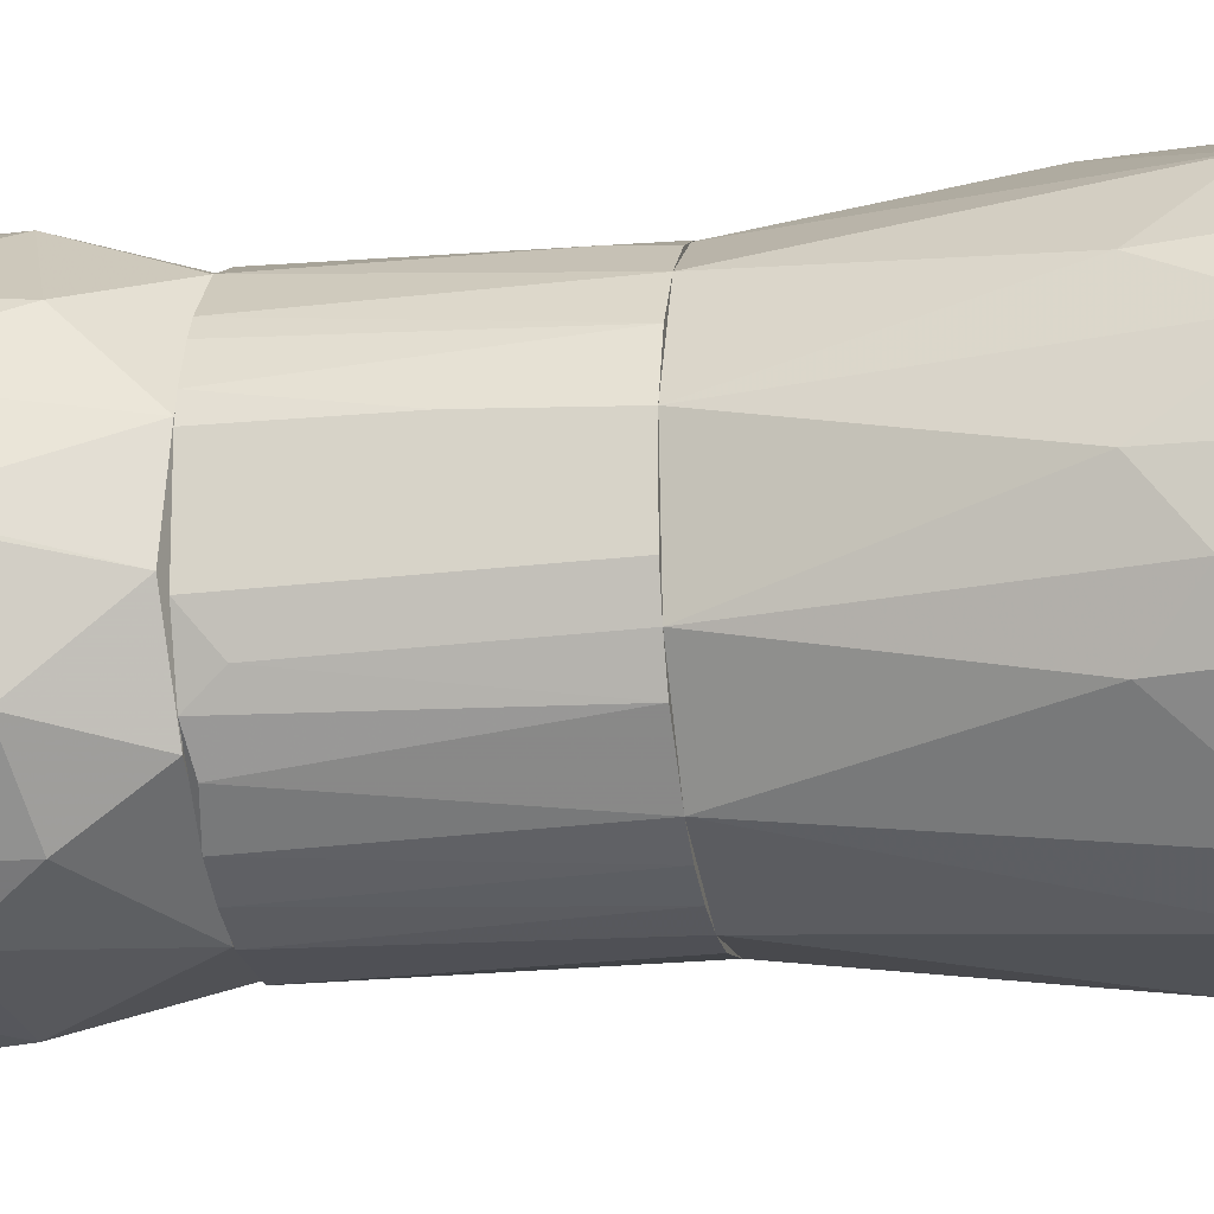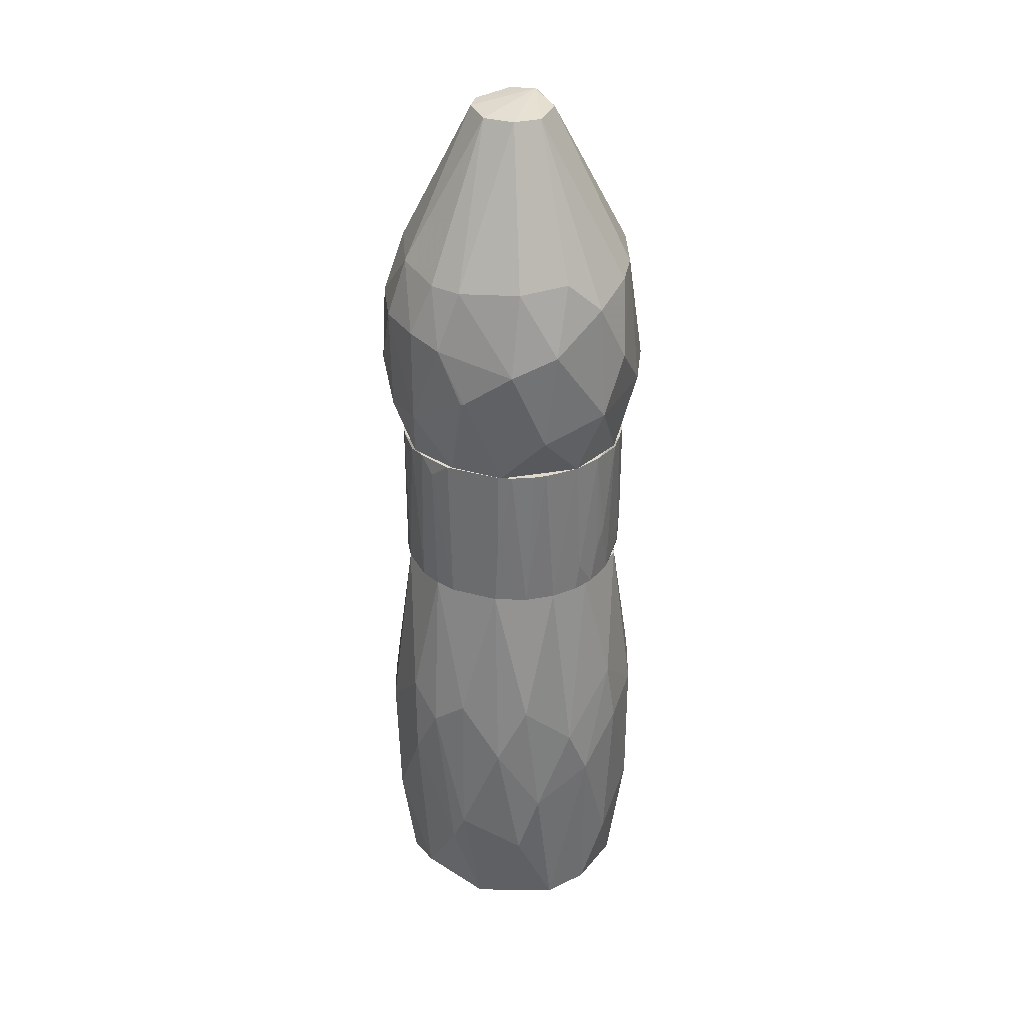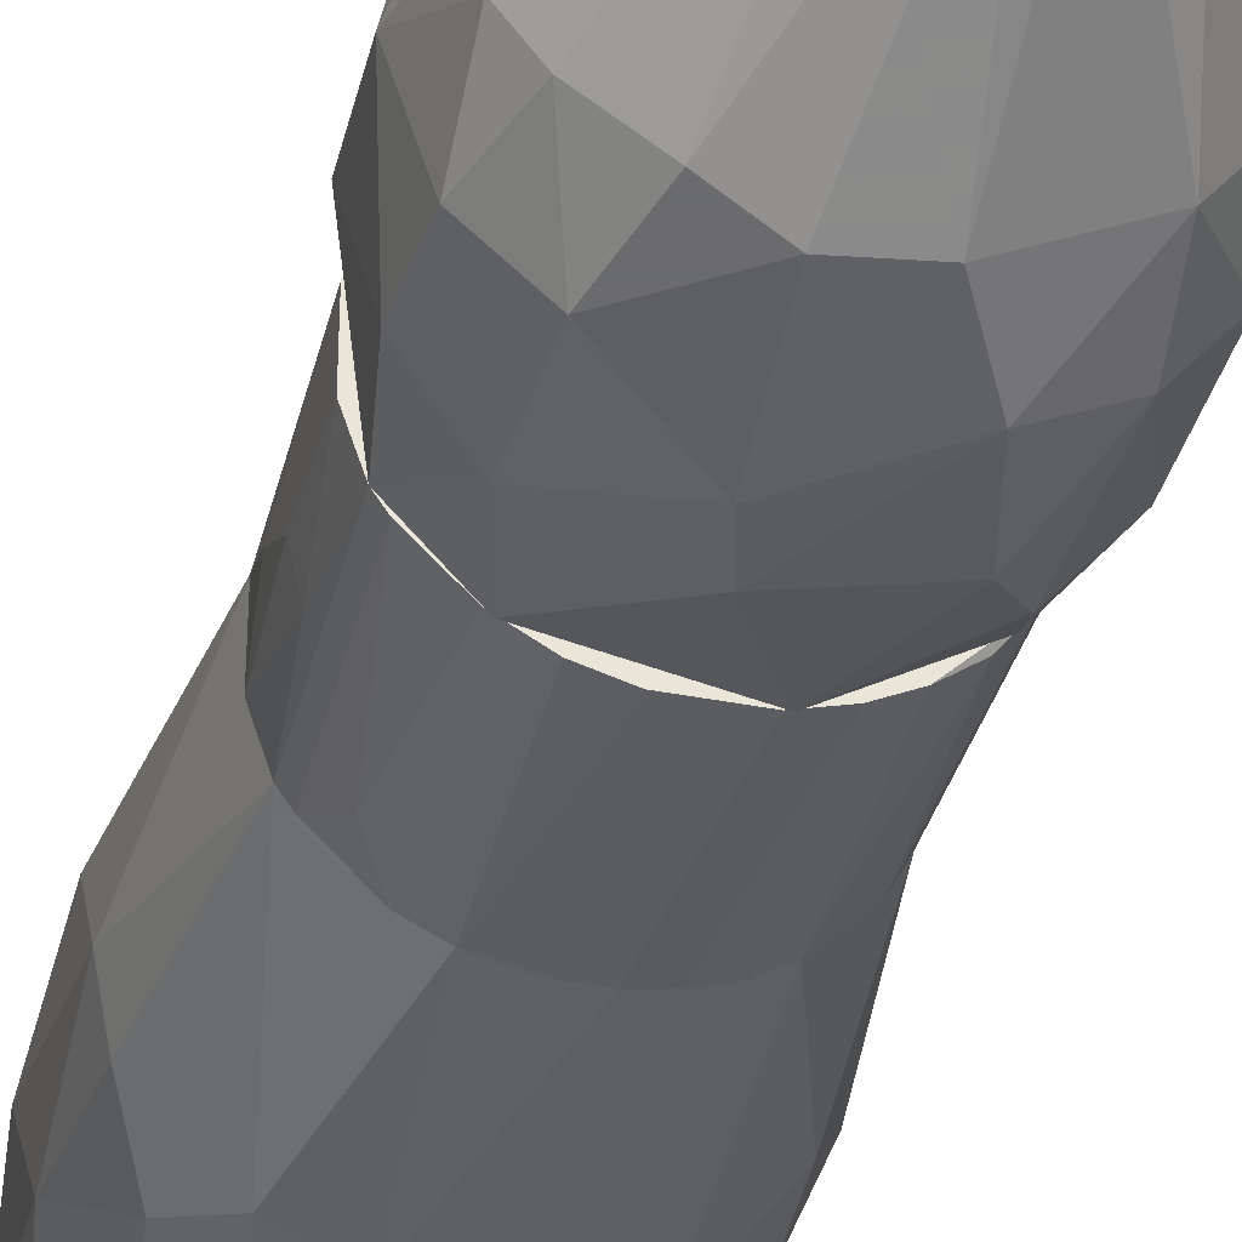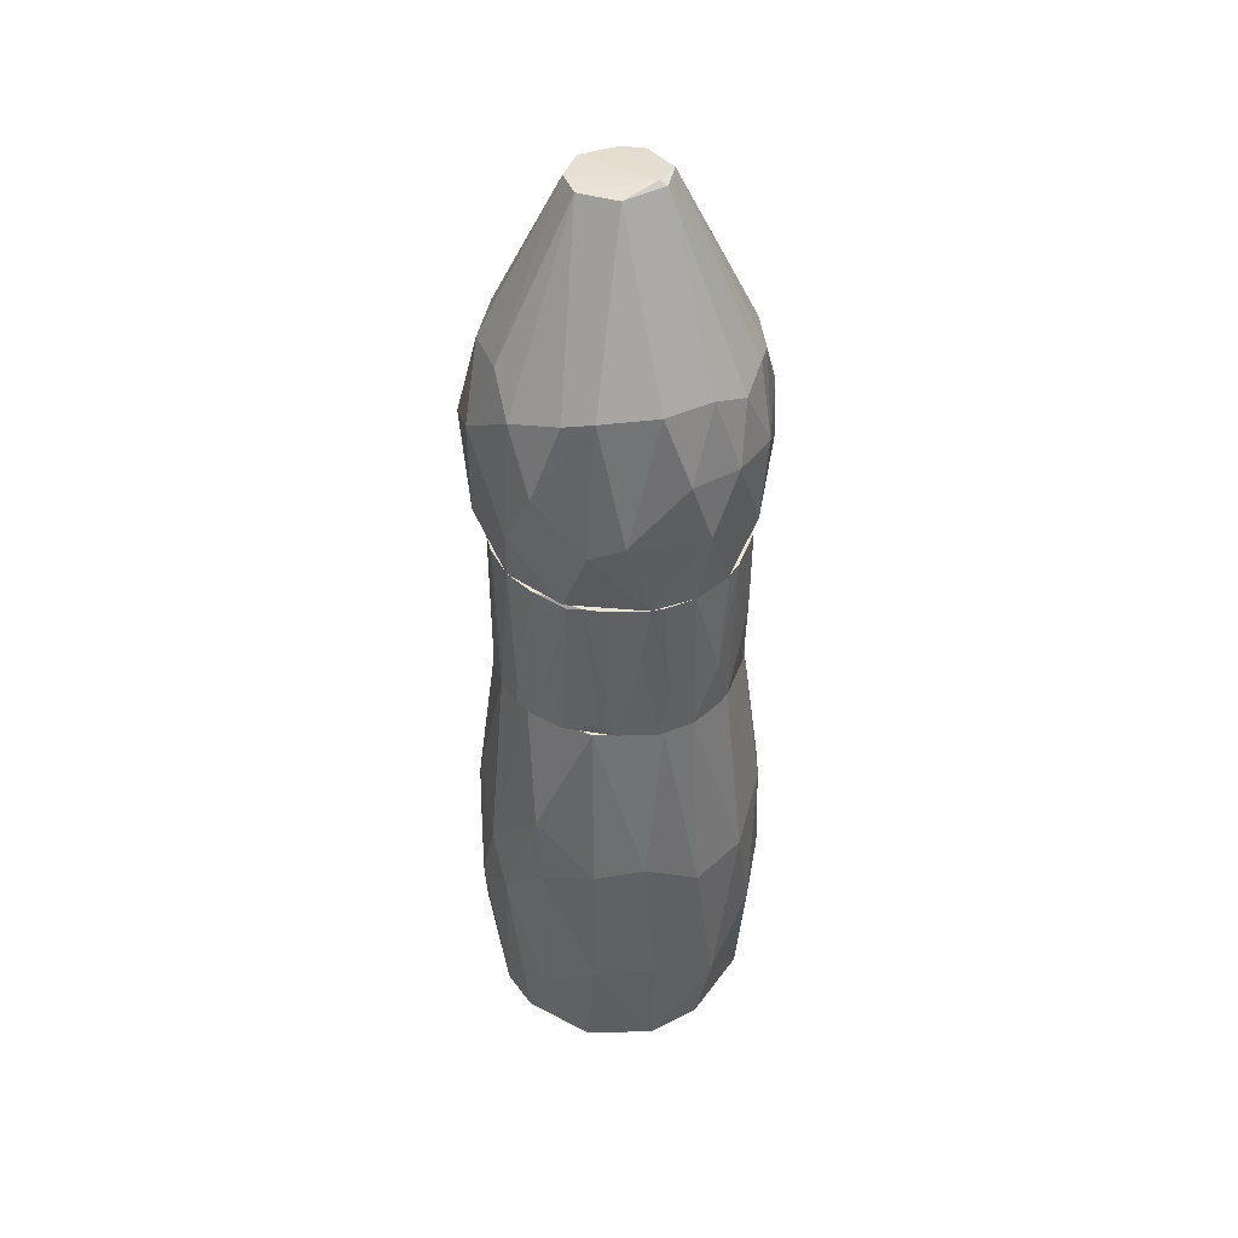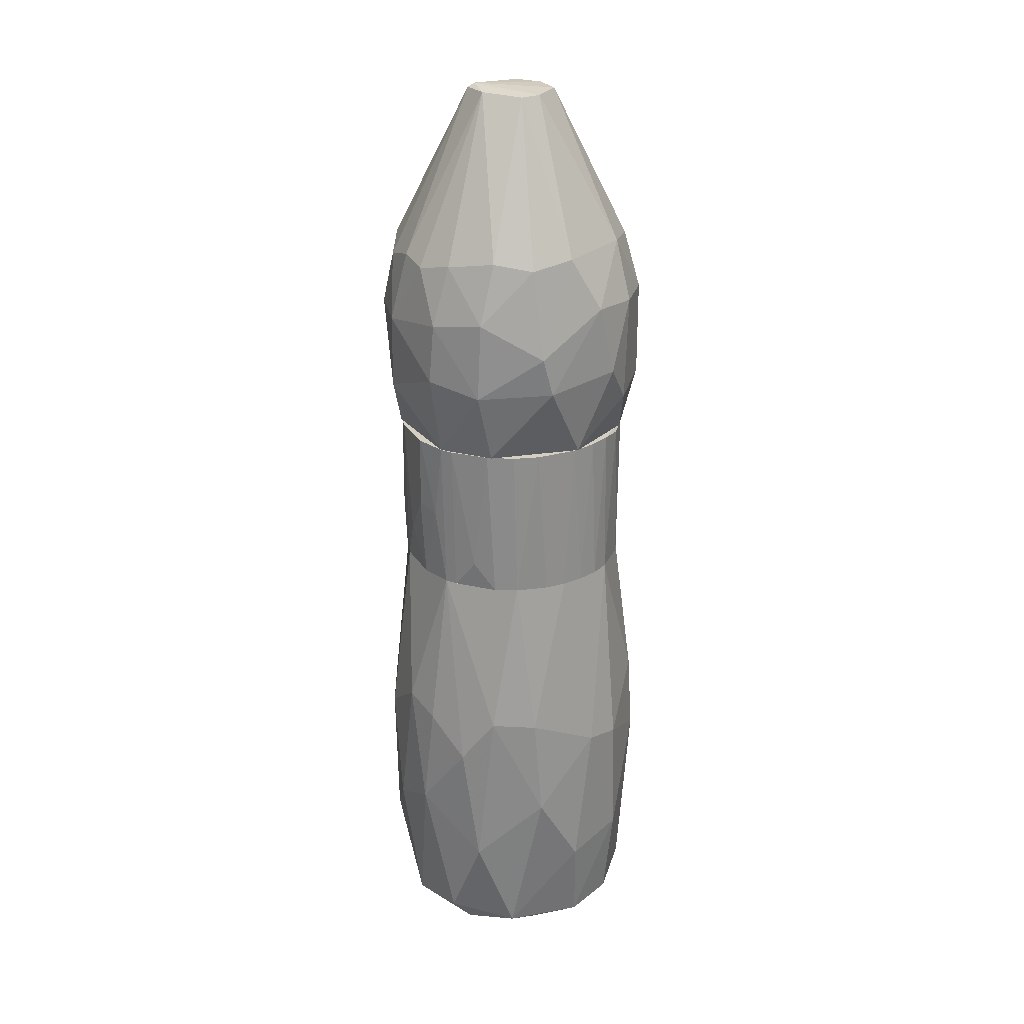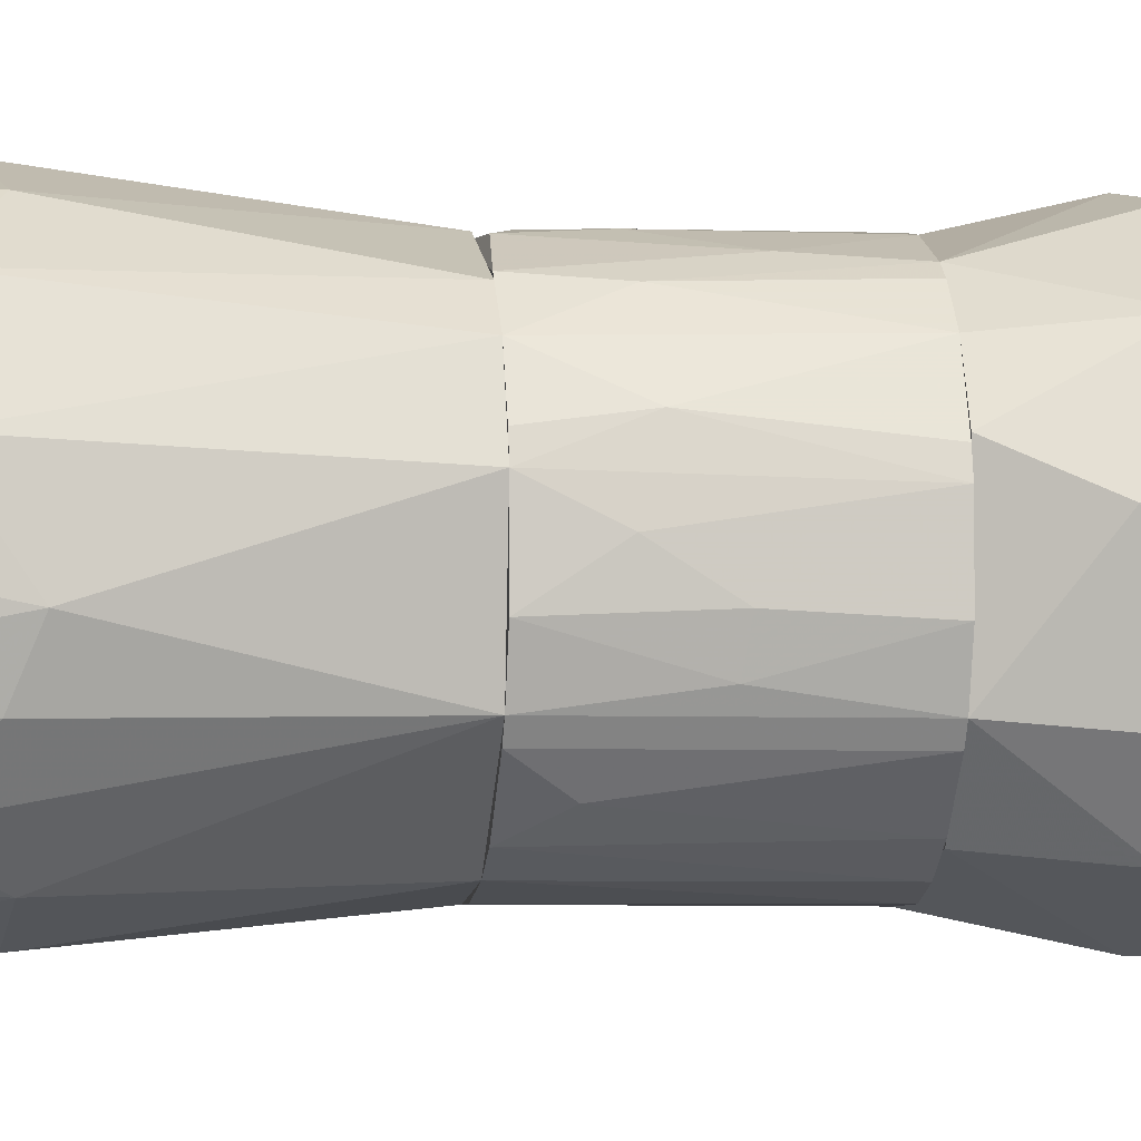
<metadata>
{"format":"obj","ext":"obj","renderer":"f3d","projection":"perspective","resolution":1024,"background":"white","views":[{"elev":-19.3,"azim":-79.7,"up":"+Z"},{"elev":33.0,"azim":-69.0,"up":"+Y"},{"elev":-37.2,"azim":165.7,"up":"+Z"},{"elev":42.7,"azim":19.5,"up":"+Y"},{"elev":25.6,"azim":155.4,"up":"+Y"},{"elev":-4.5,"azim":81.7,"up":"+Z"}]}
</metadata>
<code>
o convex_0
v 0.2688 -0.4501 0.06121
v -0.2763 -0.6876 -0.01558
v -0.2693 -0.7505 -0.04354
v -0.0177 -0.07264 -0.2323
v -0.1016 -0.07264 0.208
v 0.1011 -0.9323 -0.2253
v 0.01721 -0.9392 0.2429
v 0.2059 -0.07264 -0.1134
v 0.15 -0.07264 0.18
v -0.1505 -0.9323 -0.1973
v -0.2134 -0.07264 -0.09248
v 0.2478 -0.9253 -0.02956
v -0.1854 -0.9323 0.166
v 0.157 -0.6947 0.229
v -0.2414 -0.3593 0.1241
v -0.05964 -0.4501 0.2709
v 0.2059 -0.4781 -0.1903
v -0.1435 -0.4711 -0.2393
v 0.05213 -0.6038 -0.2742
v 0.2059 -0.9461 0.1101
v -0.2204 -0.9533 -0.00165
v 0.2618 -0.6177 -0.09947
v -0.2414 -0.5268 -0.1414
v 0.04516 -0.4152 0.2709
v -0.2274 -0.07264 0.04723
v -0.1505 -0.5478 0.2359
v 0.0871 -0.07264 -0.2183
v 0.2269 -0.07264 0.04723
v 0.2199 -0.4501 0.173
v -0.05262 -0.9392 -0.2393
v 0.1779 -0.9461 -0.1554
v -0.2693 -0.3593 -0.01558
v 0.2409 -0.7785 0.1241
v -0.2483 -0.7505 0.1101
v -0.1365 -0.07264 -0.1903
v 0.2688 -0.3732 -0.05053
v 0.03116 -0.07264 0.229
v -0.06661 -0.7924 0.2569
v -0.07359 -0.4571 -0.2672
v 0.1779 -0.7295 -0.2113
v 0.06613 -0.3942 -0.2672
v 0.143 -0.9323 0.201
v 0.04516 -0.7016 0.2709
v -0.2204 -0.8973 -0.1274
v 0.2758 -0.6667 0.005287
v 0.136 -0.3942 0.2359
v -0.1715 -0.07264 0.159
v -0.1575 -0.7295 -0.2252
v -0.2483 -0.9253 0.01228
v 0.15 -0.3873 -0.2323
v -0.1854 -0.4432 0.208
v -0.08056 -0.9533 0.201
v 0.03818 -0.9533 -0.2113
v 0.2129 -0.9113 -0.1414
v -0.03867 -0.7575 -0.2672
v -0.2274 -0.3593 -0.1484
v -0.2693 -0.4781 0.0682
v -0.1155 -0.9253 0.2219
v -0.2344 -0.6177 0.1521
v 0.2129 -0.9533 0.0682
v 0.1919 -0.07264 0.1381
v -0.2623 -0.4152 -0.08548
v 0.2478 -0.4012 -0.1204
v -0.07359 -0.3173 0.2569
f 51 26 64
f 4 5 8
f 8 5 9
f 5 4 11
f 5 11 25
f 4 8 27
f 8 9 28
f 21 10 30
f 25 11 32
f 20 12 33
f 1 29 33
f 29 14 33
f 11 4 35
f 28 1 36
f 8 28 36
f 9 5 37
f 16 26 38
f 35 4 39
f 18 35 39
f 6 19 40
f 17 22 40
f 4 27 41
f 39 4 41
f 19 39 41
f 7 20 42
f 20 33 42
f 33 14 42
f 14 24 43
f 24 16 43
f 38 7 43
f 16 38 43
f 7 42 43
f 42 14 43
f 10 21 44
f 3 23 44
f 12 22 45
f 1 33 45
f 33 12 45
f 36 1 45
f 22 36 45
f 24 14 46
f 29 9 46
f 14 29 46
f 9 37 46
f 37 24 46
f 5 25 47
f 25 15 47
f 23 18 48
f 30 10 48
f 18 39 48
f 10 44 48
f 44 23 48
f 2 3 49
f 21 13 49
f 34 2 49
f 13 34 49
f 3 44 49
f 44 21 49
f 8 17 50
f 27 8 50
f 40 19 50
f 17 40 50
f 41 27 50
f 19 41 50
f 5 47 51
f 47 15 51
f 13 21 52
f 30 6 53
f 21 30 53
f 6 31 53
f 52 21 53
f 22 12 54
f 31 6 54
f 12 31 54
f 6 40 54
f 40 22 54
f 19 6 55
f 6 30 55
f 39 19 55
f 30 48 55
f 48 39 55
f 18 23 56
f 11 35 56
f 35 18 56
f 15 25 57
f 32 2 57
f 25 32 57
f 2 34 57
f 26 13 58
f 7 38 58
f 38 26 58
f 52 7 58
f 13 52 58
f 13 26 59
f 34 13 59
f 26 51 59
f 51 15 59
f 15 57 59
f 57 34 59
f 12 20 60
f 20 7 60
f 31 12 60
f 7 52 60
f 53 31 60
f 52 53 60
f 1 28 61
f 28 9 61
f 9 29 61
f 29 1 61
f 3 2 62
f 23 3 62
f 2 32 62
f 32 11 62
f 56 23 62
f 11 56 62
f 17 8 63
f 22 17 63
f 8 36 63
f 36 22 63
f 16 24 64
f 26 16 64
f 37 5 64
f 24 37 64
f 5 51 64
o convex_1
v -0.2274 0.06719 0.05424
v 0.2339 0.2349 0.04026
v 0.2269 0.2349 0.06822
v 0.2199 -0.07264 0.07519
v 0.0242 -0.07264 -0.2323
v -0.1295 0.2349 -0.1973
v -0.0806 0.2349 0.222
v -0.1295 -0.07264 0.194
v 0.143 0.2349 -0.1904
v -0.1924 -0.07264 -0.1344
v 0.07315 -0.06563 0.222
v 0.2059 -0.07264 -0.1134
v -0.2274 0.2349 -0.05752
v 0.129 0.2349 0.201
v -0.1994 0.2349 0.1241
v -0.2274 -0.07264 0.04722
v 0.04516 0.2349 -0.2323
v 0.2339 0.2349 -0.05055
v -0.1016 -0.07264 -0.2113
v 0.1919 -0.07264 0.1381
v 0.129 -0.07264 -0.1973
v -0.0107 0.2279 0.236
v -0.0247 -0.07264 0.229
v -0.03865 0.2349 -0.2323
v 0.2269 -0.07264 -0.05055
v -0.2274 -0.07264 -0.05055
v -0.2064 -0.07264 0.1101
v 0.1989 0.2349 -0.1344
v -0.1994 0.2349 -0.1274
v 0.1919 0.2349 0.145
v -0.1365 0.2349 0.194
v 0.143 -0.07264 0.187
v -0.2274 0.2349 0.05424
v 0.05915 0.2349 0.229
v -0.1714 -0.07264 0.1591
v 0.2339 0.01126 0.005328
v 0.0871 -0.07264 -0.2183
v 0.164 -0.01668 -0.1693
v -0.05965 -0.07264 -0.2253
v 0.0941 0.2349 -0.2183
v -0.07365 0.004242 0.222
v -0.1365 -0.07264 -0.1903
v -0.1714 0.2279 -0.1624
v 0.2199 0.03224 0.08916
v 0.04516 -0.04467 0.229
v 0.2199 0.08112 -0.09249
v 0.157 0.02525 0.1801
v -0.0876 0.2349 -0.2183
v -0.2134 -0.07264 -0.09249
v -0.2204 0.2349 0.0822
v -0.1854 0.2349 0.1451
v 0.2269 -0.07264 0.04722
v 0.1151 0.1231 0.208
v -0.0177 -0.07264 -0.2323
v 0.2129 0.2349 -0.1134
v -0.1225 -0.01668 0.201
v -0.05265 0.04621 0.229
v -0.0876 -0.07264 0.215
v -0.2134 0.1999 -0.09946
v 0.2339 0.08808 -0.04353
v 0.0172 0.2349 0.236
v 0.1919 -0.07264 -0.1344
v 0.15 0.2349 0.187
v 0.05915 0.02525 0.229
f 125 109 128
f 67 66 70
f 67 70 71
f 69 68 72
f 70 66 73
f 69 72 74
f 68 69 76
f 71 70 77
f 67 71 78
f 71 77 79
f 74 72 80
f 65 77 80
f 70 73 81
f 73 66 82
f 69 74 83
f 72 68 84
f 76 69 85
f 72 84 87
f 81 69 88
f 70 81 88
f 68 76 89
f 74 80 90
f 80 77 90
f 80 72 91
f 65 80 91
f 73 82 92
f 77 70 93
f 67 78 94
f 71 79 95
f 87 84 96
f 75 87 96
f 77 65 97
f 79 77 97
f 78 71 98
f 91 72 99
f 82 66 100
f 69 81 101
f 85 69 101
f 85 73 102
f 73 92 102
f 69 83 103
f 81 73 104
f 73 85 104
f 101 81 104
f 85 101 104
f 83 74 106
f 70 83 106
f 93 70 107
f 74 93 107
f 106 74 107
f 70 106 107
f 66 67 108
f 84 68 108
f 67 94 108
f 94 84 108
f 87 75 109
f 89 76 110
f 84 94 111
f 96 84 111
f 83 70 112
f 70 88 112
f 103 83 112
f 88 103 112
f 74 90 113
f 65 91 114
f 91 79 114
f 97 65 114
f 79 97 114
f 79 91 115
f 95 79 115
f 91 99 115
f 99 95 115
f 68 89 116
f 100 66 116
f 89 100 116
f 66 108 116
f 108 68 116
f 75 96 117
f 78 98 117
f 111 78 117
f 96 111 117
f 88 69 118
f 69 103 118
f 103 88 118
f 92 82 119
f 76 92 119
f 110 76 119
f 82 110 119
f 71 95 120
f 99 72 120
f 95 99 120
f 105 71 120
f 86 71 121
f 87 86 121
f 71 105 121
f 121 105 122
f 72 87 122
f 120 72 122
f 105 120 122
f 87 121 122
f 90 77 123
f 93 74 123
f 77 93 123
f 74 113 123
f 113 90 123
f 82 100 124
f 100 89 124
f 89 110 124
f 110 82 124
f 71 86 125
f 86 87 125
f 98 71 125
f 87 109 125
f 76 85 126
f 92 76 126
f 85 102 126
f 102 92 126
f 94 78 127
f 78 111 127
f 111 94 127
f 109 75 128
f 75 117 128
f 117 98 128
f 98 125 128
o convex_2
v 0.2618 0.3398 0.02627
v -0.2693 0.4167 -0.008566
v -0.2693 0.4167 -0.00165
v 0.07313 0.9548 0.0193
v 0.05217 0.4586 -0.2672
v -0.01768 0.2349 0.236
v -0.04566 0.2349 -0.2322
v -0.01073 0.6193 0.2429
v -0.08058 0.9408 -0.02952
v -0.1715 0.5354 -0.2043
v 0.1919 0.5075 0.187
v -0.2064 0.5214 0.173
v 0.2339 0.6193 -0.07153
v 0.2129 0.2349 -0.1134
v -0.2273 0.2349 0.06121
v 0.01719 0.9408 -0.08547
v 0.1919 0.2349 0.1451
v -0.04566 0.9408 0.0752
v -0.2344 0.6402 -0.02255
v -0.1855 0.2349 -0.1484
v 0.164 0.5285 -0.2112
v 0.2409 0.6122 0.06121
v -0.02469 0.6472 -0.2322
v 0.143 0.6402 0.194
v 0.1011 0.4027 0.25
v -0.1155 0.3608 0.2429
v 0.136 0.2349 -0.1973
v 0.2409 0.3957 -0.1274
v -0.2134 0.6472 0.09615
v -0.1155 0.4027 -0.2462
v -0.1086 0.5915 0.2289
v -0.2344 0.5354 -0.1274
v 0.129 0.6472 -0.1973
v 0.08009 0.9477 -0.03654
v -0.1575 0.6542 -0.1693
v -0.2134 0.3258 0.152
v -0.2344 0.3468 -0.1274
v 0.0312 0.9408 0.0752
v -0.05962 0.4726 0.2639
v -0.2553 0.4866 0.09615
v -0.1365 0.2349 0.194
v 0.2199 0.3887 0.1591
v 0.2688 0.4936 0.005265
v 0.171 0.3748 -0.2112
v -0.08058 0.5425 -0.2532
v 0.2059 0.6402 0.1241
v 0.129 0.2349 0.201
v 0.1989 0.6332 -0.1344
v 0.0312 0.3817 -0.2672
v 0.04516 0.6332 0.236
v -0.1505 0.6542 0.173
v 0.05912 0.6332 -0.2322
v -0.2344 0.2419 -0.04351
v -0.08058 0.9408 0.03329
v 0.08709 0.9477 0.0193
v -0.2204 0.6402 -0.08547
v 0.2479 0.5005 0.1031
v -0.02469 0.9408 -0.07845
v 0.2269 0.2349 0.07515
v 0.03821 0.3748 0.2639
v -0.2623 0.5214 -0.05754
v -0.1644 0.3258 -0.2043
v 0.2409 0.6332 -0.01558
v 0.2339 0.5144 -0.1344
f 176 141 192
f 134 135 142
f 135 134 143
f 134 142 145
f 135 143 148
f 139 152 153
f 142 135 155
f 129 142 156
f 136 146 159
f 140 154 159
f 144 132 162
f 161 144 162
f 138 160 163
f 154 140 164
f 160 138 165
f 132 146 166
f 136 159 167
f 159 154 167
f 131 143 168
f 140 157 168
f 157 147 168
f 164 140 168
f 143 164 168
f 143 134 169
f 134 154 169
f 164 143 169
f 154 164 169
f 139 153 170
f 129 156 171
f 133 149 172
f 142 155 172
f 156 142 172
f 151 133 173
f 158 138 173
f 138 163 173
f 163 151 173
f 152 139 174
f 134 145 175
f 145 170 175
f 170 153 175
f 149 161 176
f 162 141 176
f 161 162 176
f 155 135 177
f 135 158 177
f 133 172 177
f 172 155 177
f 173 133 177
f 158 173 177
f 146 136 178
f 153 152 178
f 166 146 178
f 152 166 178
f 136 167 178
f 157 140 179
f 159 146 179
f 140 159 179
f 149 133 180
f 133 151 180
f 151 144 180
f 144 161 180
f 161 149 180
f 131 130 181
f 143 131 181
f 148 143 181
f 130 165 181
f 165 148 181
f 132 137 182
f 146 132 182
f 137 147 182
f 147 157 182
f 157 179 182
f 179 146 182
f 162 132 183
f 132 166 183
f 166 152 183
f 174 150 183
f 152 174 183
f 147 137 184
f 137 163 184
f 163 160 184
f 170 129 185
f 139 170 185
f 171 150 185
f 129 171 185
f 174 139 185
f 150 174 185
f 137 132 186
f 132 144 186
f 144 151 186
f 163 137 186
f 151 163 186
f 142 129 187
f 145 142 187
f 129 170 187
f 170 145 187
f 154 134 188
f 167 154 188
f 134 175 188
f 175 153 188
f 153 178 188
f 178 167 188
f 130 131 189
f 165 130 189
f 160 165 189
f 131 168 189
f 168 147 189
f 147 184 189
f 184 160 189
f 135 148 190
f 158 135 190
f 138 158 190
f 148 165 190
f 165 138 190
f 141 162 191
f 171 141 191
f 150 171 191
f 183 150 191
f 162 183 191
f 141 171 192
f 171 156 192
f 172 149 192
f 156 172 192
f 149 176 192

</code>
